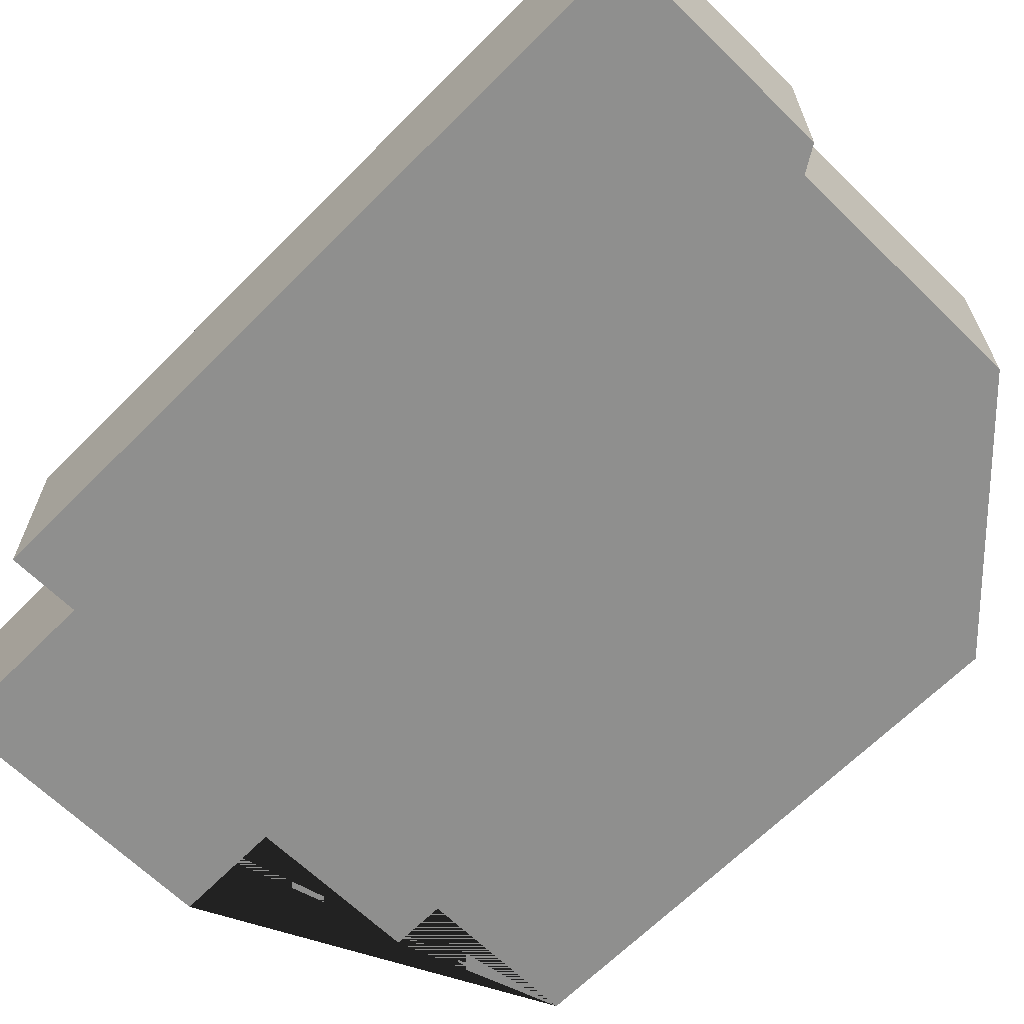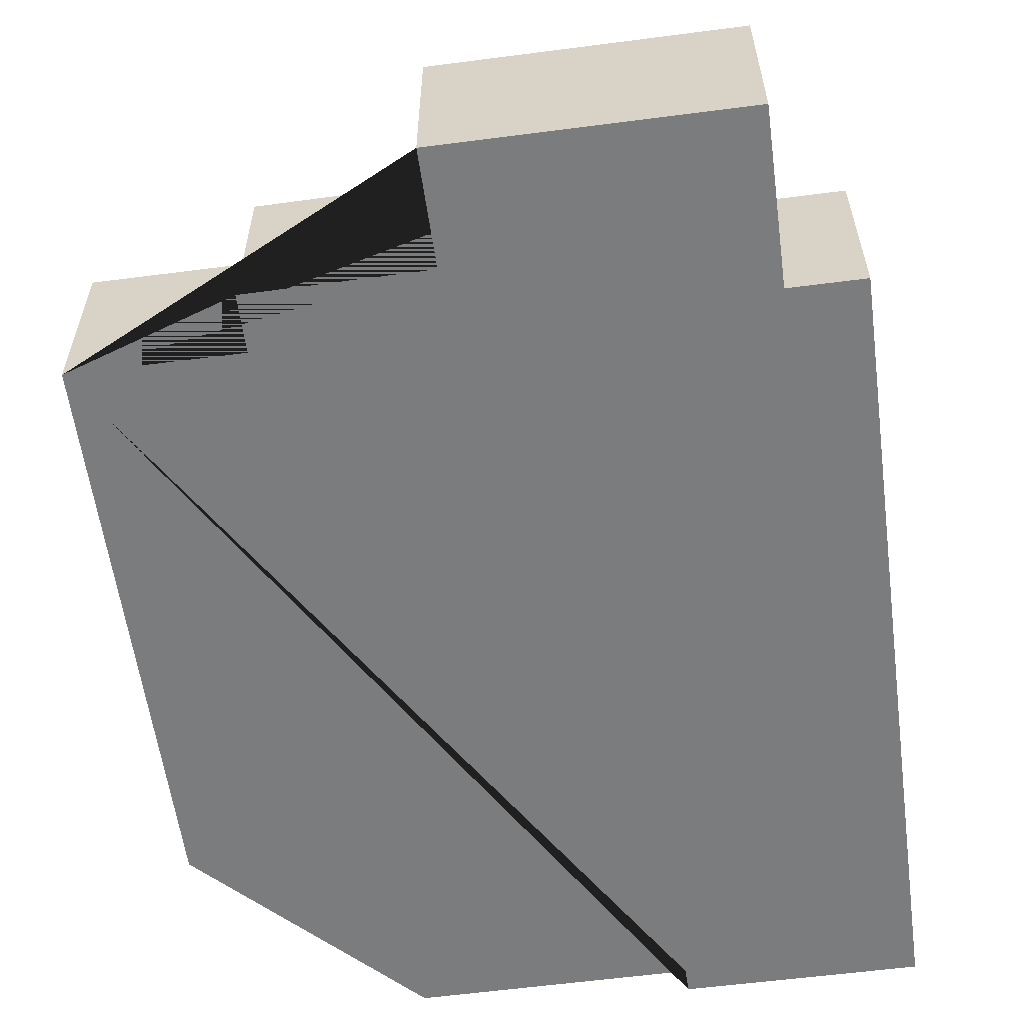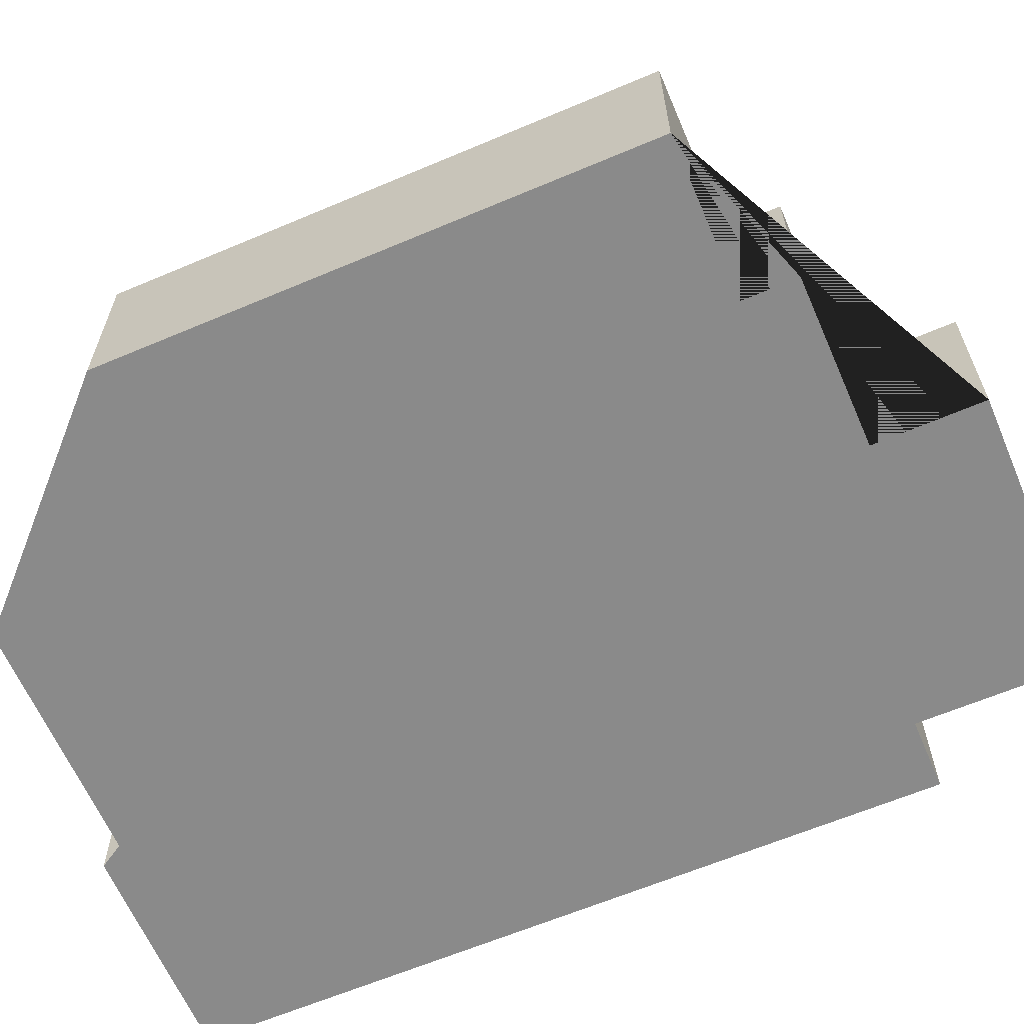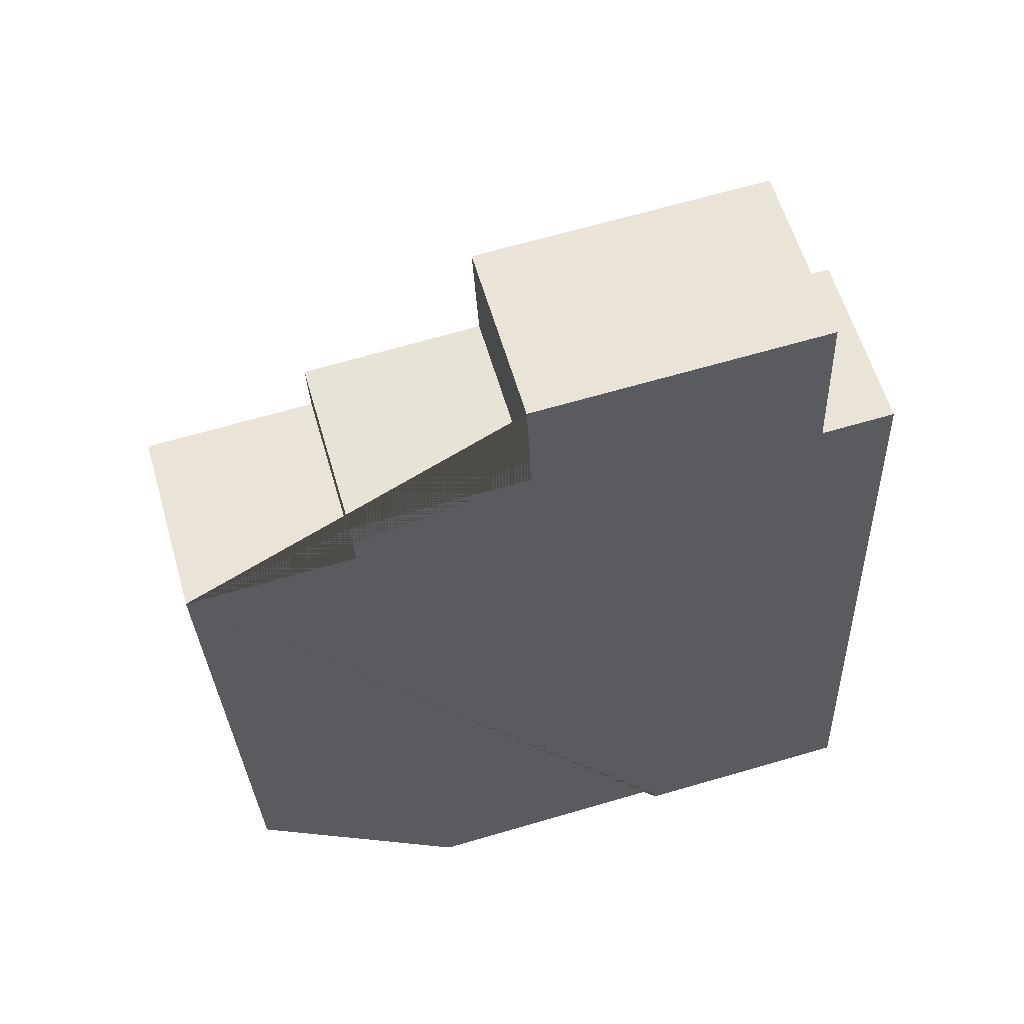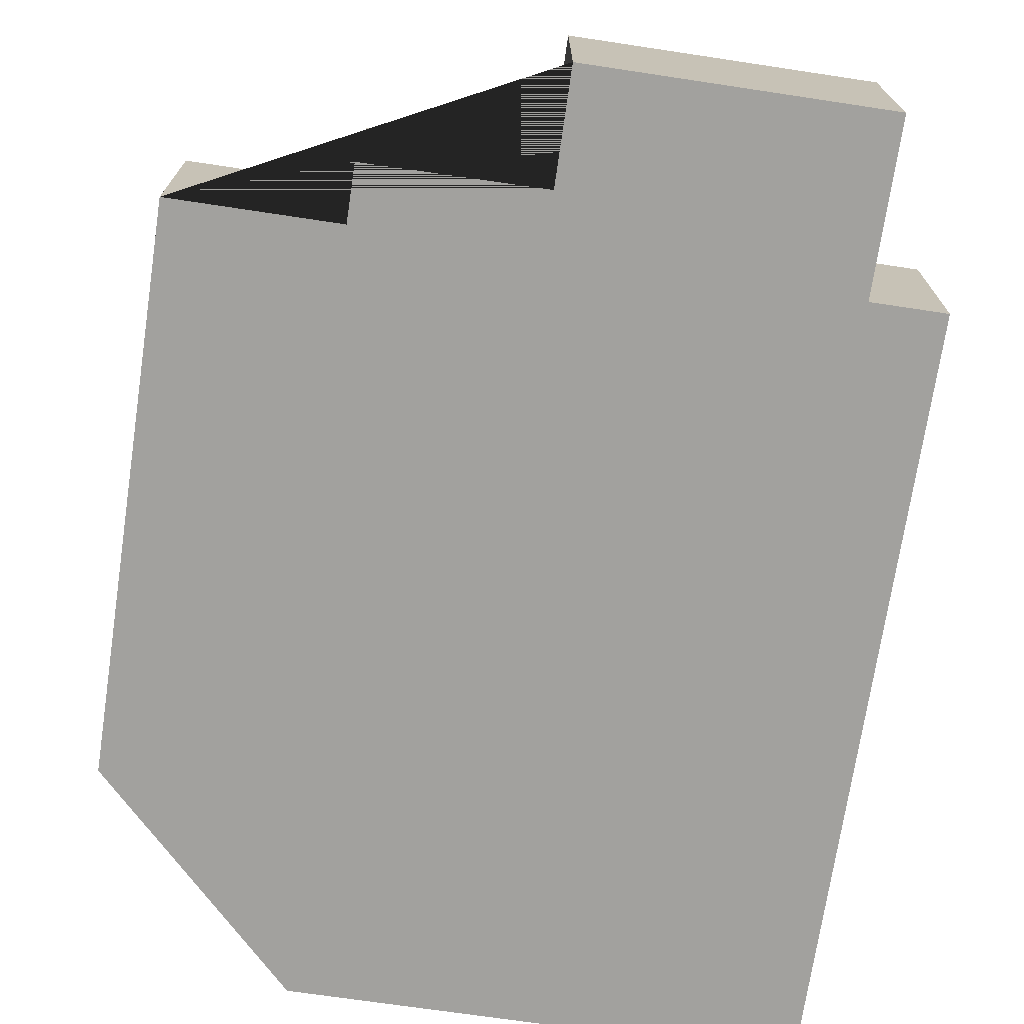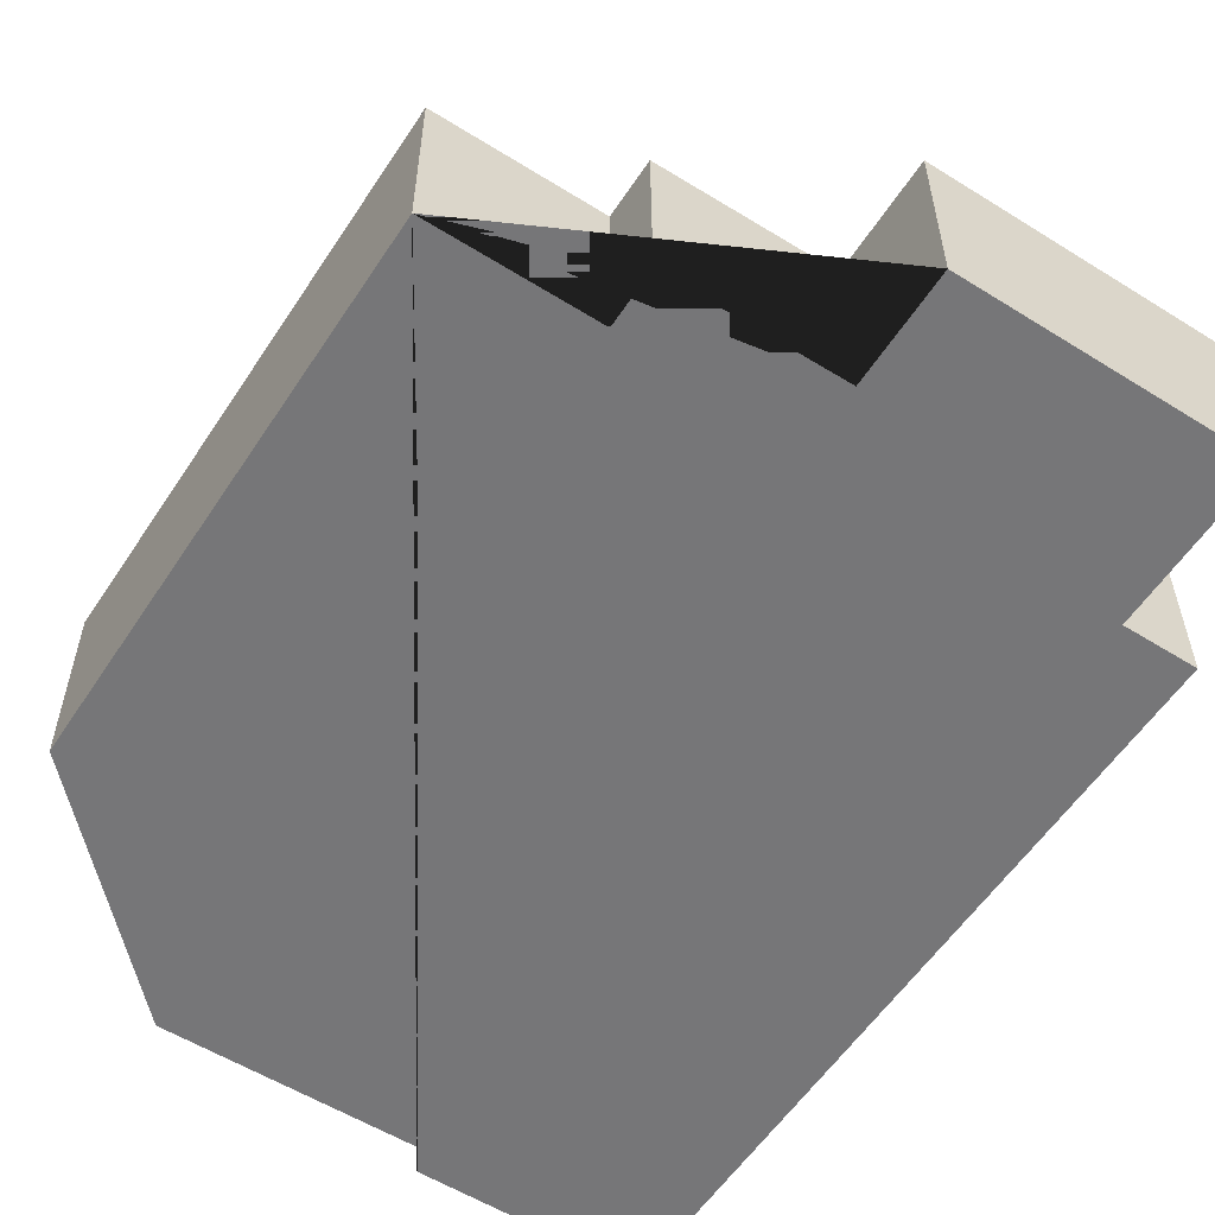
<metadata>
{"format":"obj","ext":"obj","renderer":"f3d","projection":"perspective","resolution":1024,"background":"white","views":[{"elev":-65.3,"azim":132.9,"up":"+Y"},{"elev":-58.7,"azim":5.2,"up":"+Y"},{"elev":-63.5,"azim":-69.3,"up":"+Y"},{"elev":58.8,"azim":-16.0,"up":"+Z"},{"elev":-72.0,"azim":-11.0,"up":"+Y"},{"elev":-56.9,"azim":-35.5,"up":"+Y"}]}
</metadata>
<code>
o CG10_500_041059_0043
v 16.84 75 -101.2
v 26.56 75 -327.3
v 68.06 95.58 -365.4
v 83.3 75 -75.38
v 84.29 75 -98.31
v 113.7 75 -407.6
v 158.3 145 -238
v 159 145 -254.9
v 152.7 75 -25.95
v 155 75 -71.8
v 179.1 120.6 -187.3
v 178.1 120.6 -165.2
v 223.7 75 -402.5
v 210.9 104.1 -84.15
v 224.3 75 -412.7
v 213.1 104 -129.1
v 264 99.25 -364.4
v 263.1 99.33 -348.3
v 272.2 75 -20.87
v 275.2 75 -90.21
v 305.3 75 -88.93
v 319 75 -408.6
v 16.84 0 -101.2
v 26.56 0 -327.3
v 113.7 0 -407.6
v 223.7 0 -402.5
v 224.3 0 -412.7
v 319 0 -408.6
v 305.3 0 -88.93
v 275.2 0 -90.21
v 272.2 0 -20.87
v 152.7 0 -25.95
v 155 0 -71.8
v 83.3 0 -75.38
v 84.29 0 -98.31
f 9 14 19
f 19 20 11 12 16 14
f 14 9 10 16
f 10 4 12 16
f 4 5 11 12
f 17 15 22
f 8 3 6 13 18
f 1 2 3 8 7
f 18 17 15 13
f 5 1 7 21 20 11
f 21 22 17 18 8 7
f 2 3 6
f 23 24 25 26 27 28 29 30 31 32 33 34 35
f 1 23 24 2
f 2 24 25 6
f 6 25 26 13
f 13 26 27 15
f 15 27 28 22
f 22 28 29 21
f 21 29 30 20
f 20 30 31 19
f 19 31 32 9
f 9 32 33 10
f 10 33 34 4
f 4 34 35 5
f 5 35 23 1

</code>
